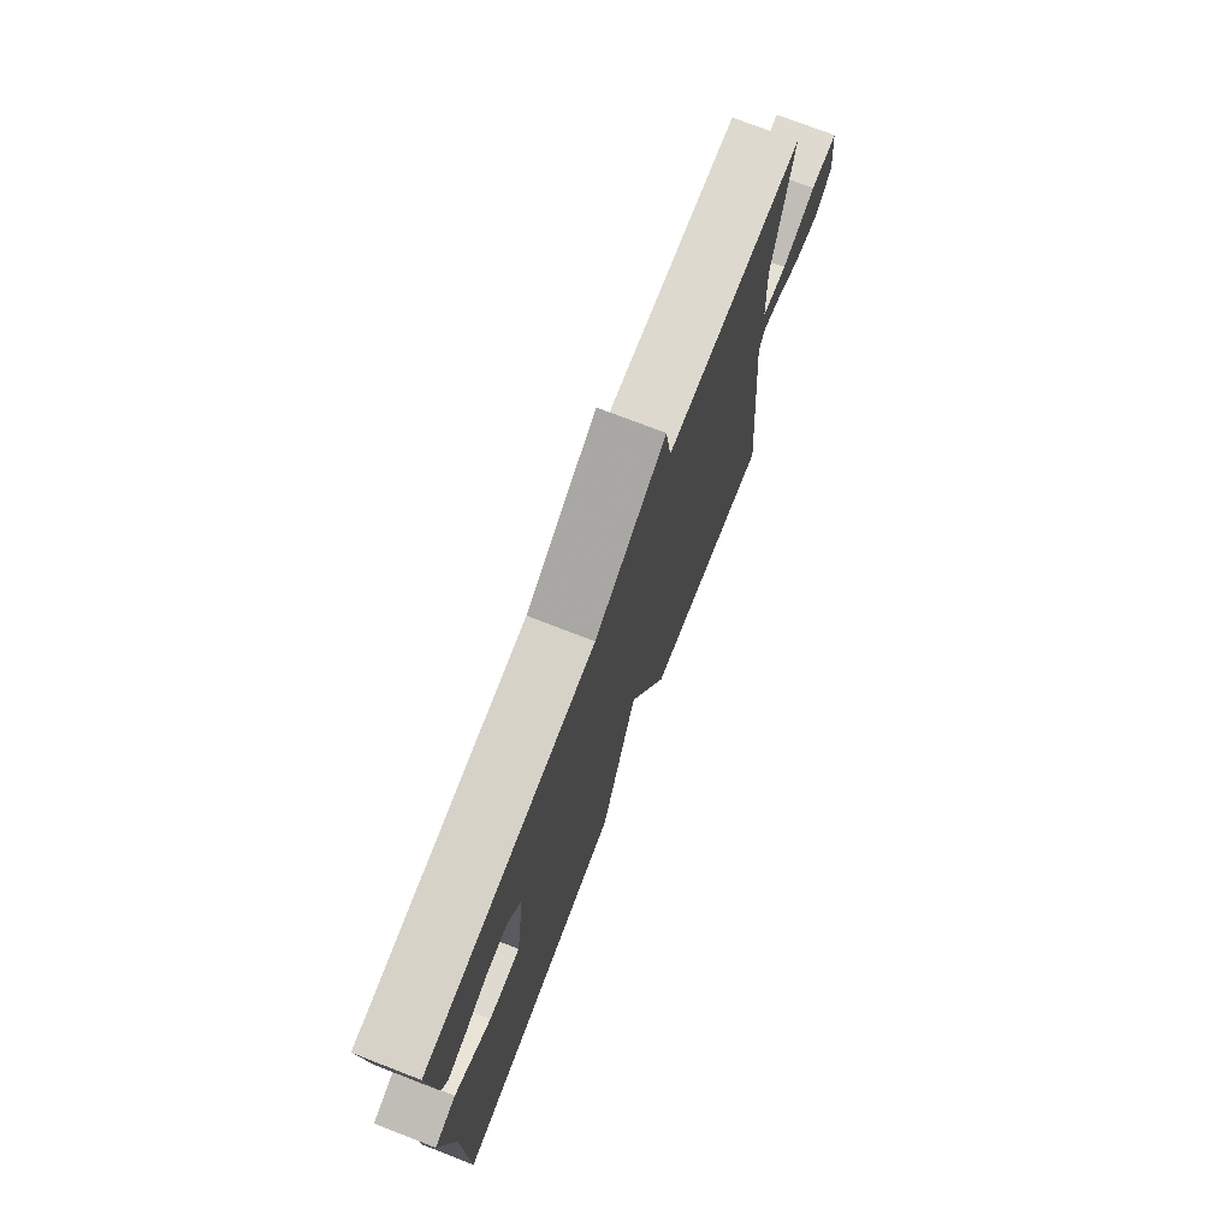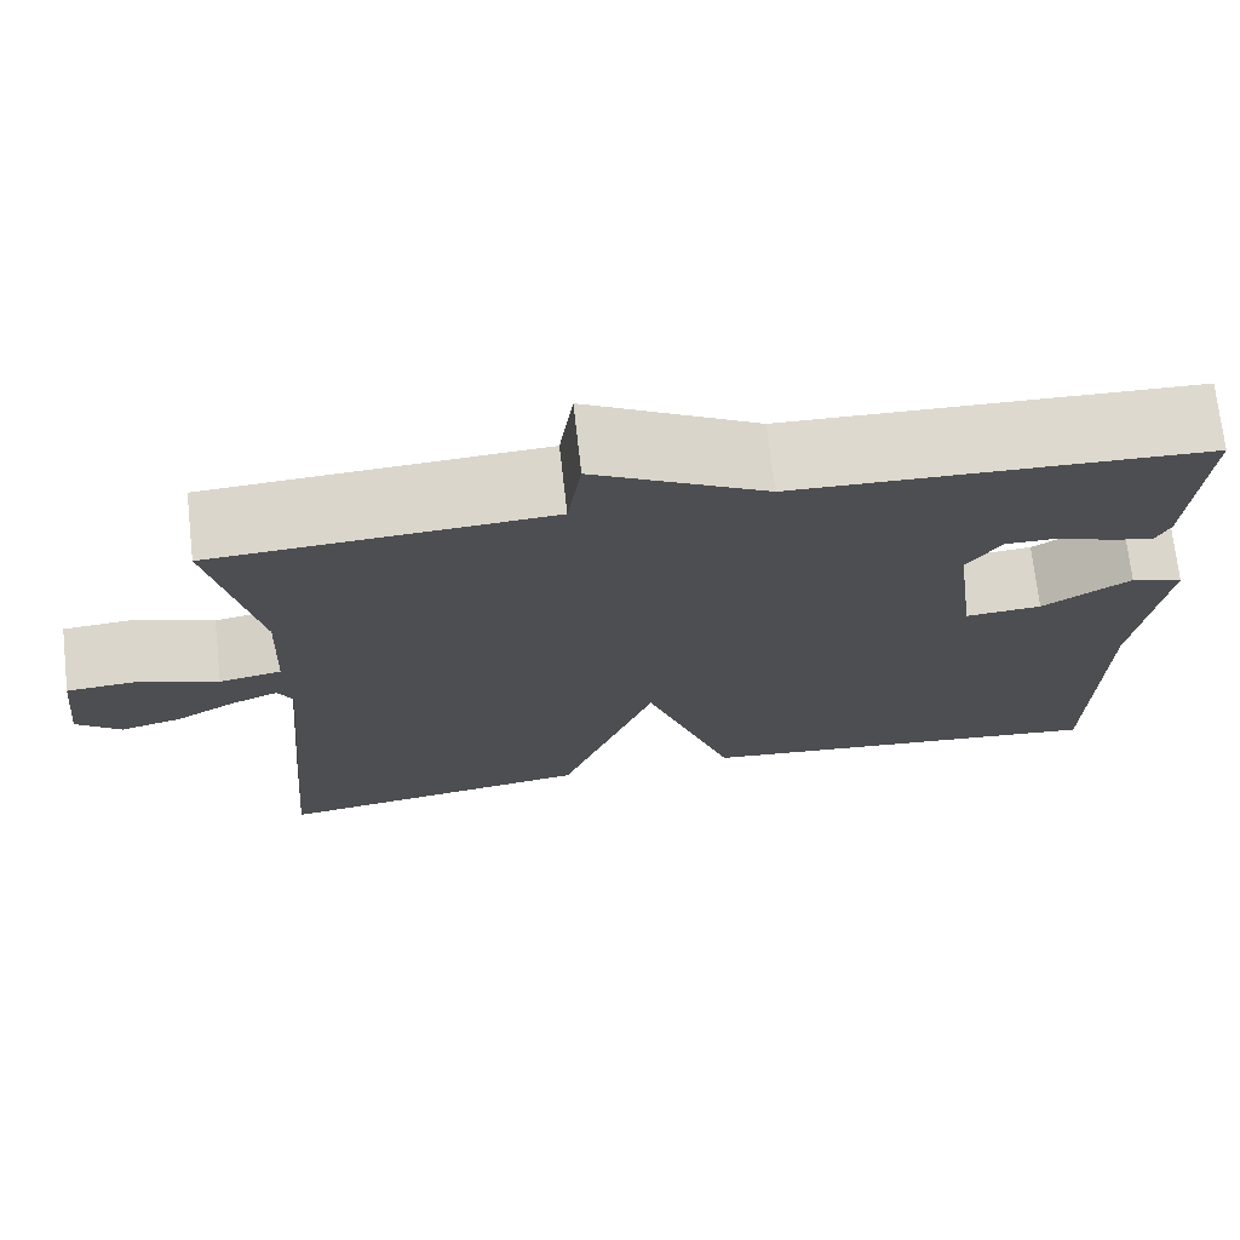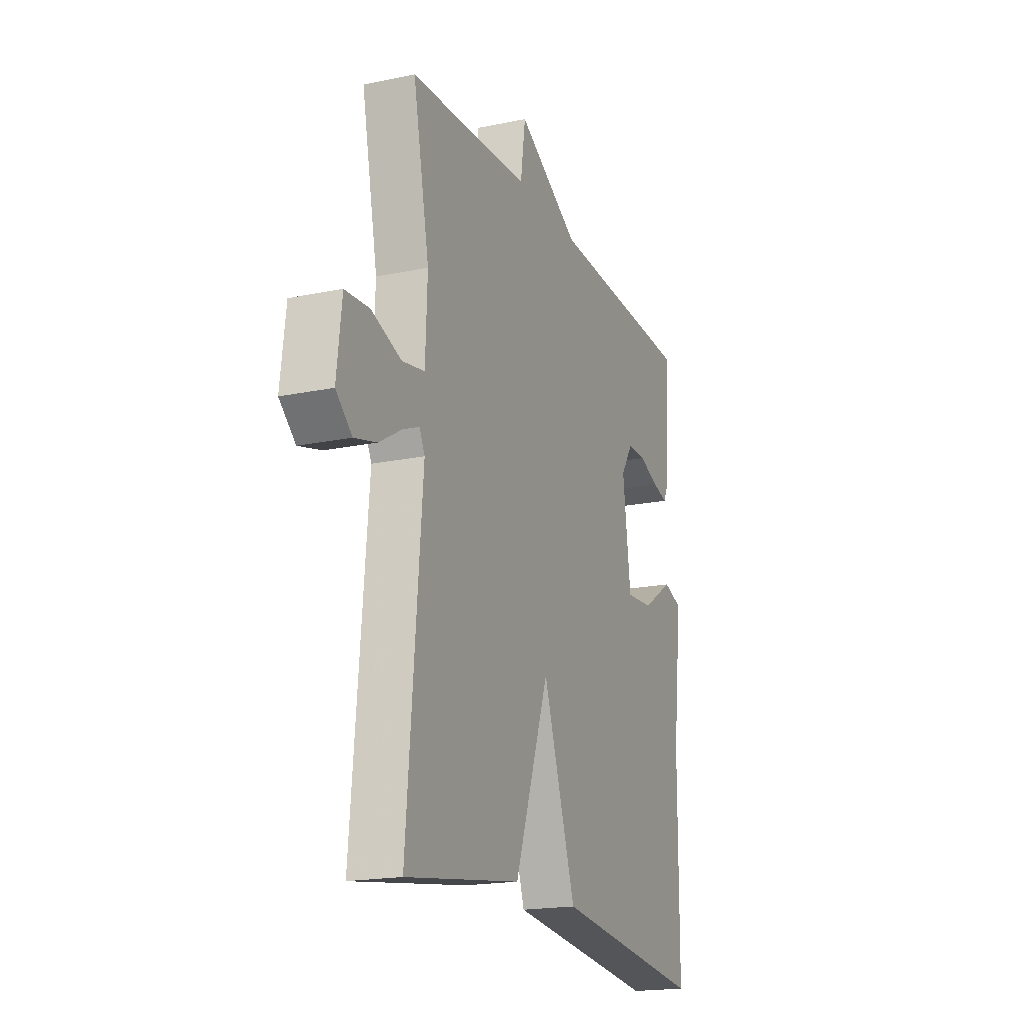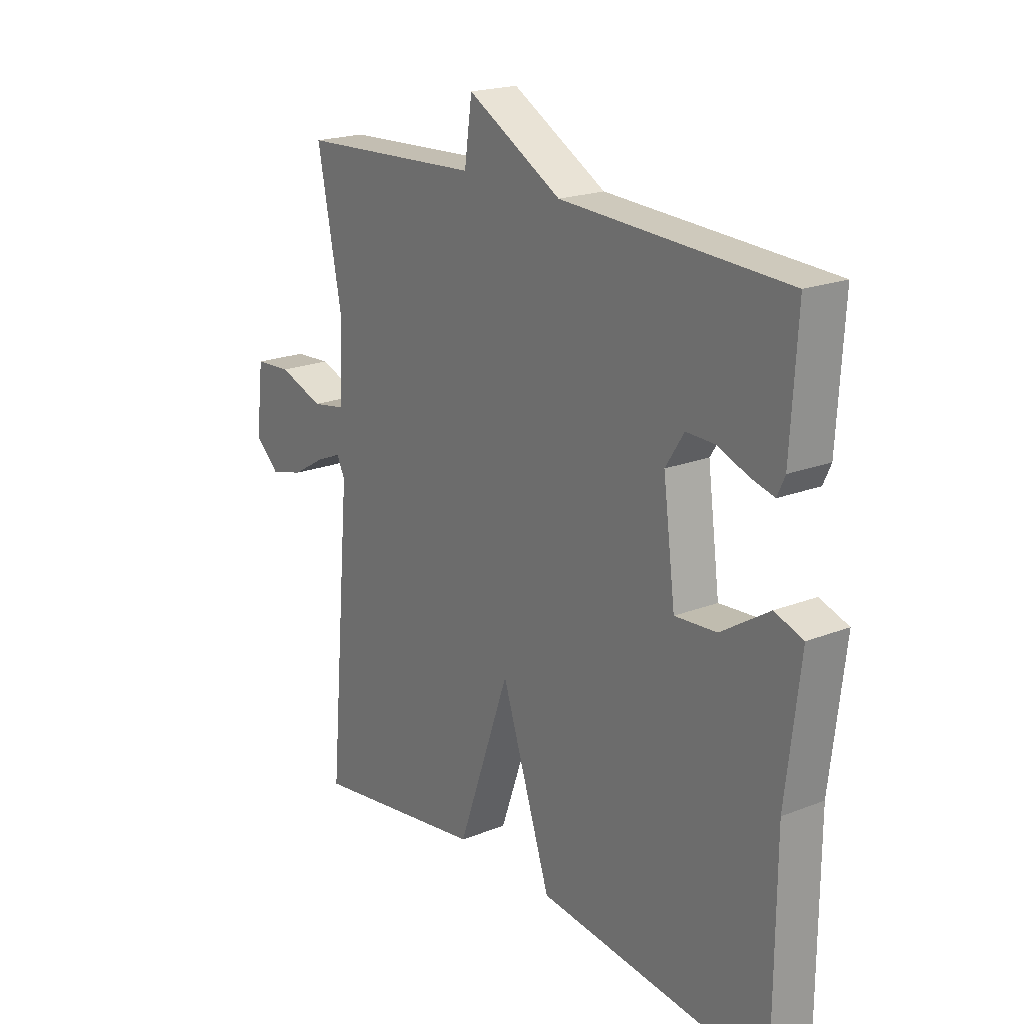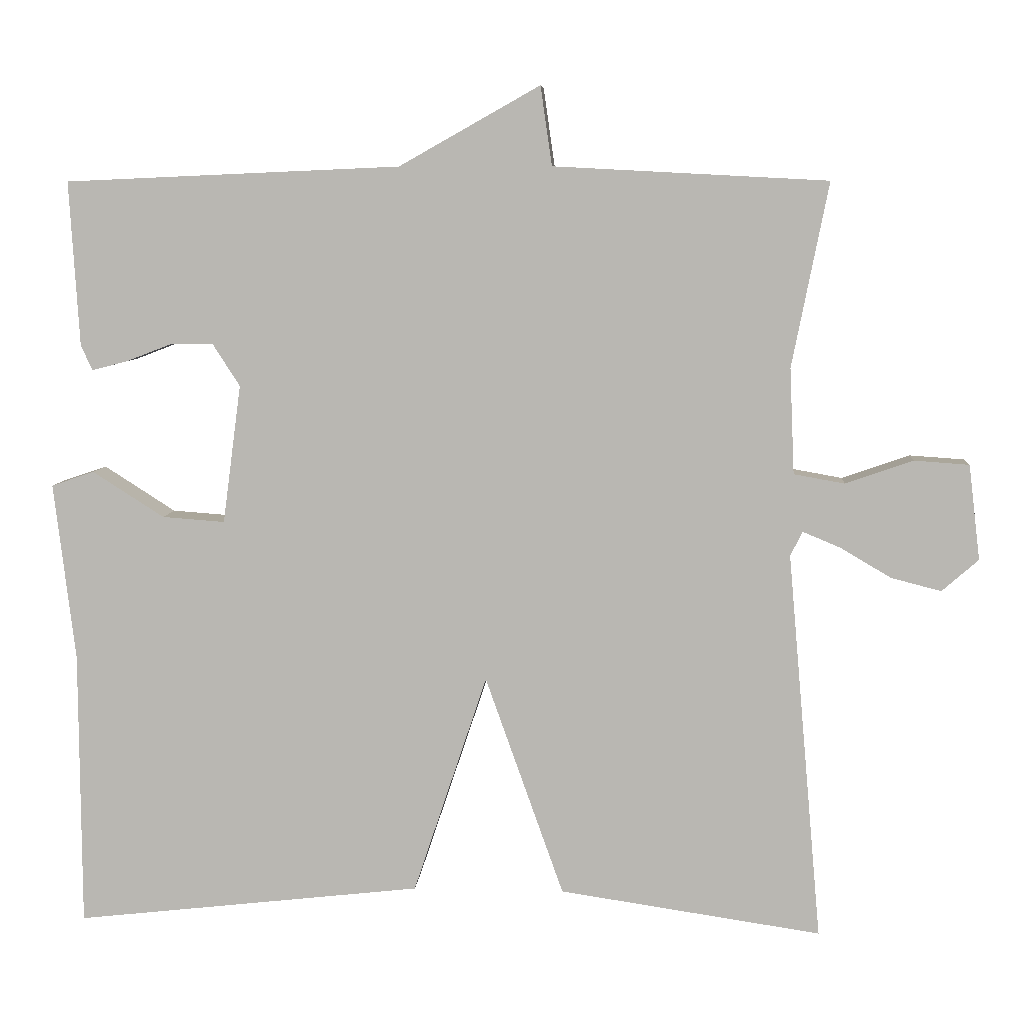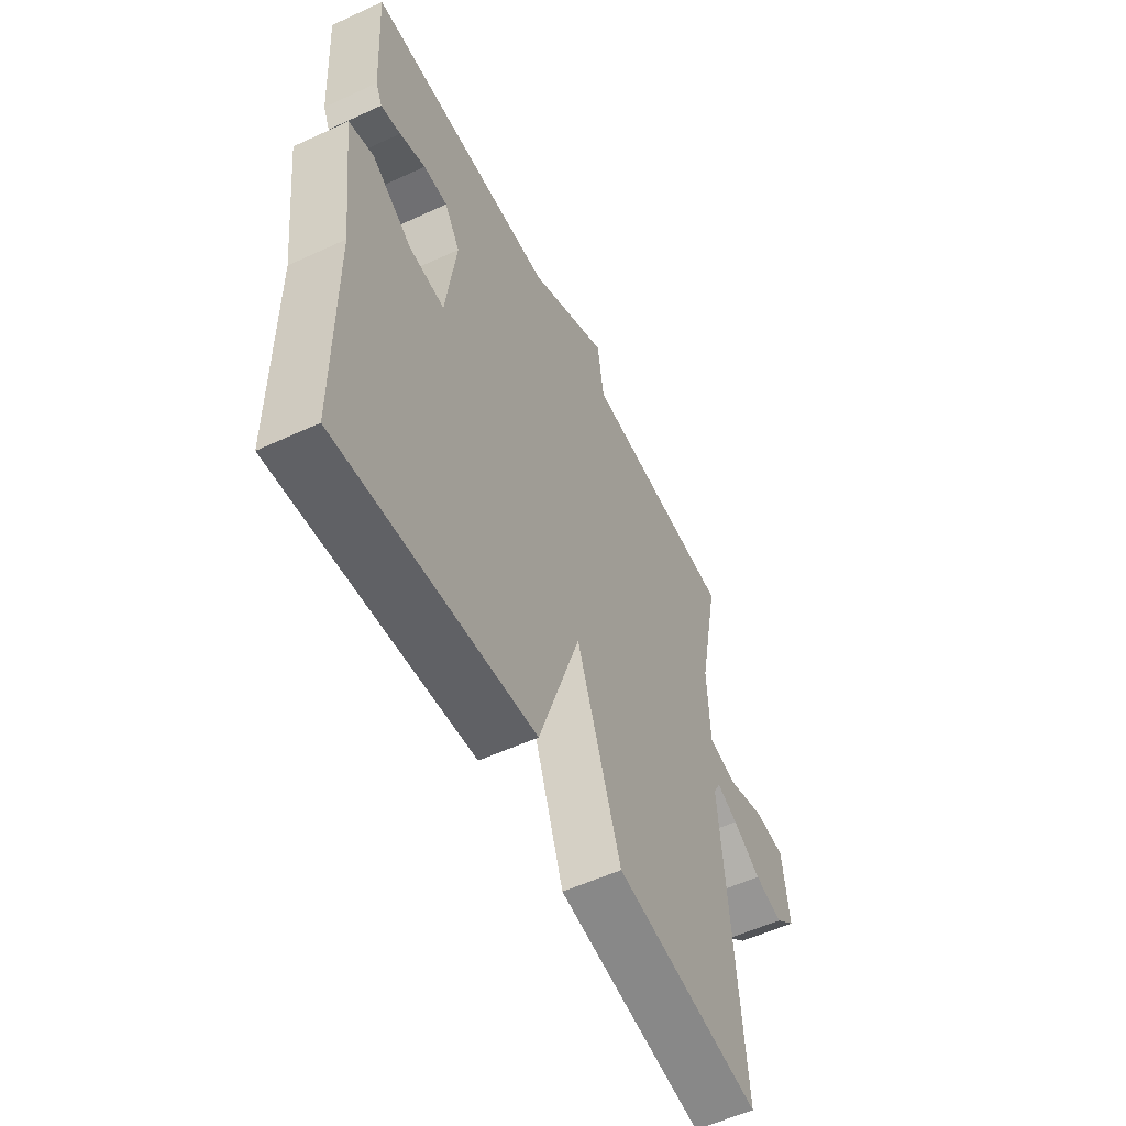
<metadata>
{"format":"obj","ext":"obj","renderer":"f3d","projection":"perspective","resolution":1024,"background":"white","views":[{"elev":74.9,"azim":111.1,"up":"+Z"},{"elev":72.2,"azim":-6.5,"up":"+Z"},{"elev":-18.7,"azim":-68.3,"up":"+Z"},{"elev":20.1,"azim":54.2,"up":"+Z"},{"elev":7.0,"azim":-175.9,"up":"+Z"},{"elev":-55.6,"azim":115.9,"up":"+Z"}]}
</metadata>
<code>
v -0.5 0.07 -0.5
v -0.455 0.07 0.011
v -0.471 0.07 0.043
v -0.521 0.07 0.022
v -0.587 0.07 -0.017
v -0.653 0.07 -0.034
v -0.701 0.07 0.008
v -0.686 0.07 0.133
v -0.614 0.07 0.138
v -0.525 0.07 0.107
v -0.458 0.07 0.119
v -0.452 0.07 0.258
v -0.5 0.07 0.5
v -0.14 0.07 0.519
v -0.125 0.07 0.623
v 0.06 0.07 0.519
v 0.5 0.07 0.5
v 0.487 0.07 0.284
v 0.472 0.07 0.251
v 0.426 0.07 0.263
v 0.366 0.07 0.286
v 0.31 0.07 0.287
v 0.274 0.07 0.231
v 0.298 0.07 0.049
v 0.38 0.07 0.055
v 0.474 0.07 0.115
v 0.53 0.07 0.096
v 0.502 0.07 -0.137
v 0.5 0.07 -0.5
v 0.044 0.07 -0.449
v -0.053 0.07 -0.16
v -0.156 0.07 -0.449
v -0.5 0 -0.5
v -0.455 0 0.011
v -0.471 0 0.043
v -0.521 0 0.022
v -0.587 0 -0.017
v -0.653 0 -0.034
v -0.701 0 0.008
v -0.686 0 0.133
v -0.614 0 0.138
v -0.525 0 0.107
v -0.458 0 0.119
v -0.452 0 0.258
v -0.5 0 0.5
v -0.14 0 0.519
v -0.125 0 0.623
v 0.06 0 0.519
v 0.5 0 0.5
v 0.487 0 0.284
v 0.472 0 0.251
v 0.426 0 0.263
v 0.366 0 0.286
v 0.31 0 0.287
v 0.274 0 0.231
v 0.298 0 0.049
v 0.38 0 0.055
v 0.474 0 0.115
v 0.53 0 0.096
v 0.502 0 -0.137
v 0.5 0 -0.5
v 0.044 0 -0.449
v -0.053 0 -0.16
v -0.156 0 -0.449
f 31 32 1 2
f 28 29 30 31
f 28 31 2 3
f 25 26 27 28
f 24 25 28
f 24 28 3
f 23 24 3
f 22 23 3
f 19 20 21
f 18 19 21
f 17 18 21
f 16 17 21
f 16 21 22
f 15 16 22
f 14 15 22
f 12 13 14 22
f 11 12 22
f 8 9 10
f 7 8 10
f 6 7 10
f 5 6 10
f 4 5 10
f 3 4 10 11
f 3 11 22
f 34 33 64 63
f 63 62 61 60
f 35 34 63 60
f 60 59 58 57
f 60 57 56
f 35 60 56
f 35 56 55
f 35 55 54
f 53 52 51
f 53 51 50
f 53 50 49
f 53 49 48
f 54 53 48
f 54 48 47
f 54 47 46
f 54 46 45 44
f 54 44 43
f 42 41 40
f 42 40 39
f 42 39 38
f 42 38 37
f 42 37 36
f 43 42 36 35
f 54 43 35
f 1 33 34 2
f 2 34 35 3
f 3 35 36 4
f 4 36 37 5
f 5 37 38 6
f 6 38 39 7
f 7 39 40 8
f 8 40 41 9
f 9 41 42 10
f 10 42 43 11
f 11 43 44 12
f 12 44 45 13
f 13 45 46 14
f 14 46 47 15
f 15 47 48 16
f 16 48 49 17
f 17 49 50 18
f 18 50 51 19
f 19 51 52 20
f 20 52 53 21
f 21 53 54 22
f 22 54 55 23
f 23 55 56 24
f 24 56 57 25
f 25 57 58 26
f 26 58 59 27
f 27 59 60 28
f 28 60 61 29
f 29 61 62 30
f 30 62 63 31
f 31 63 64 32
f 32 64 33 1

</code>
